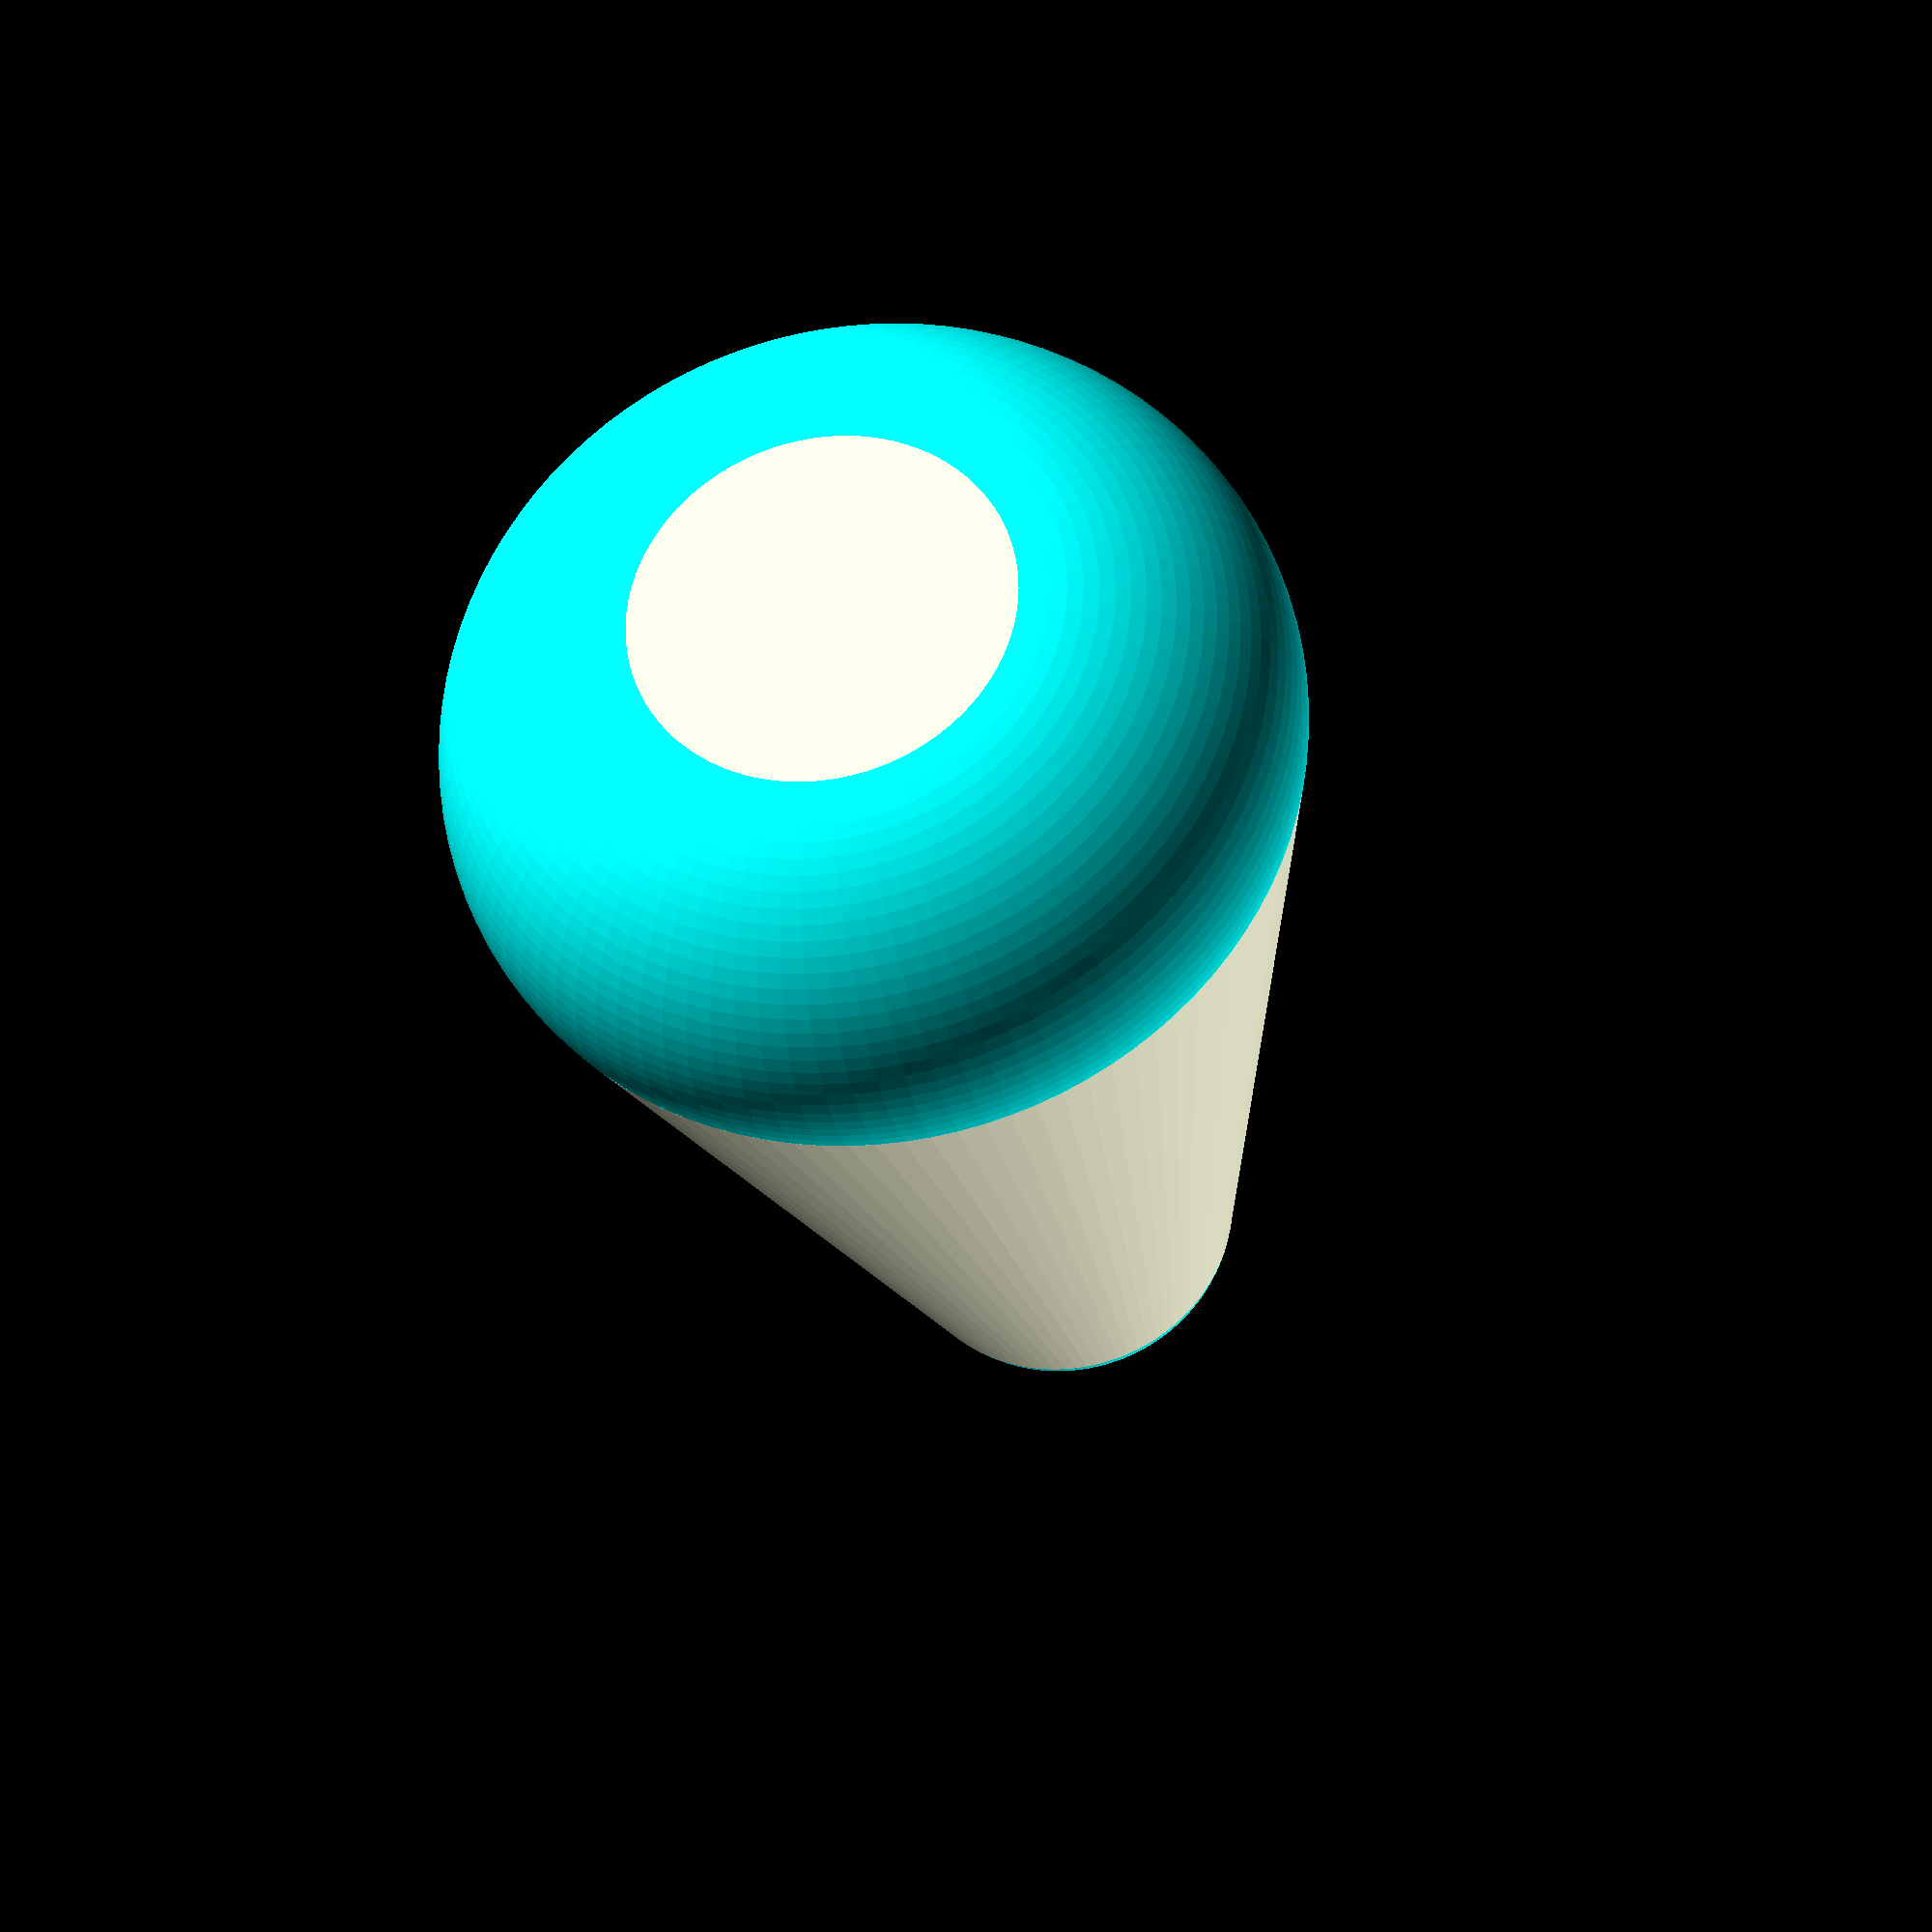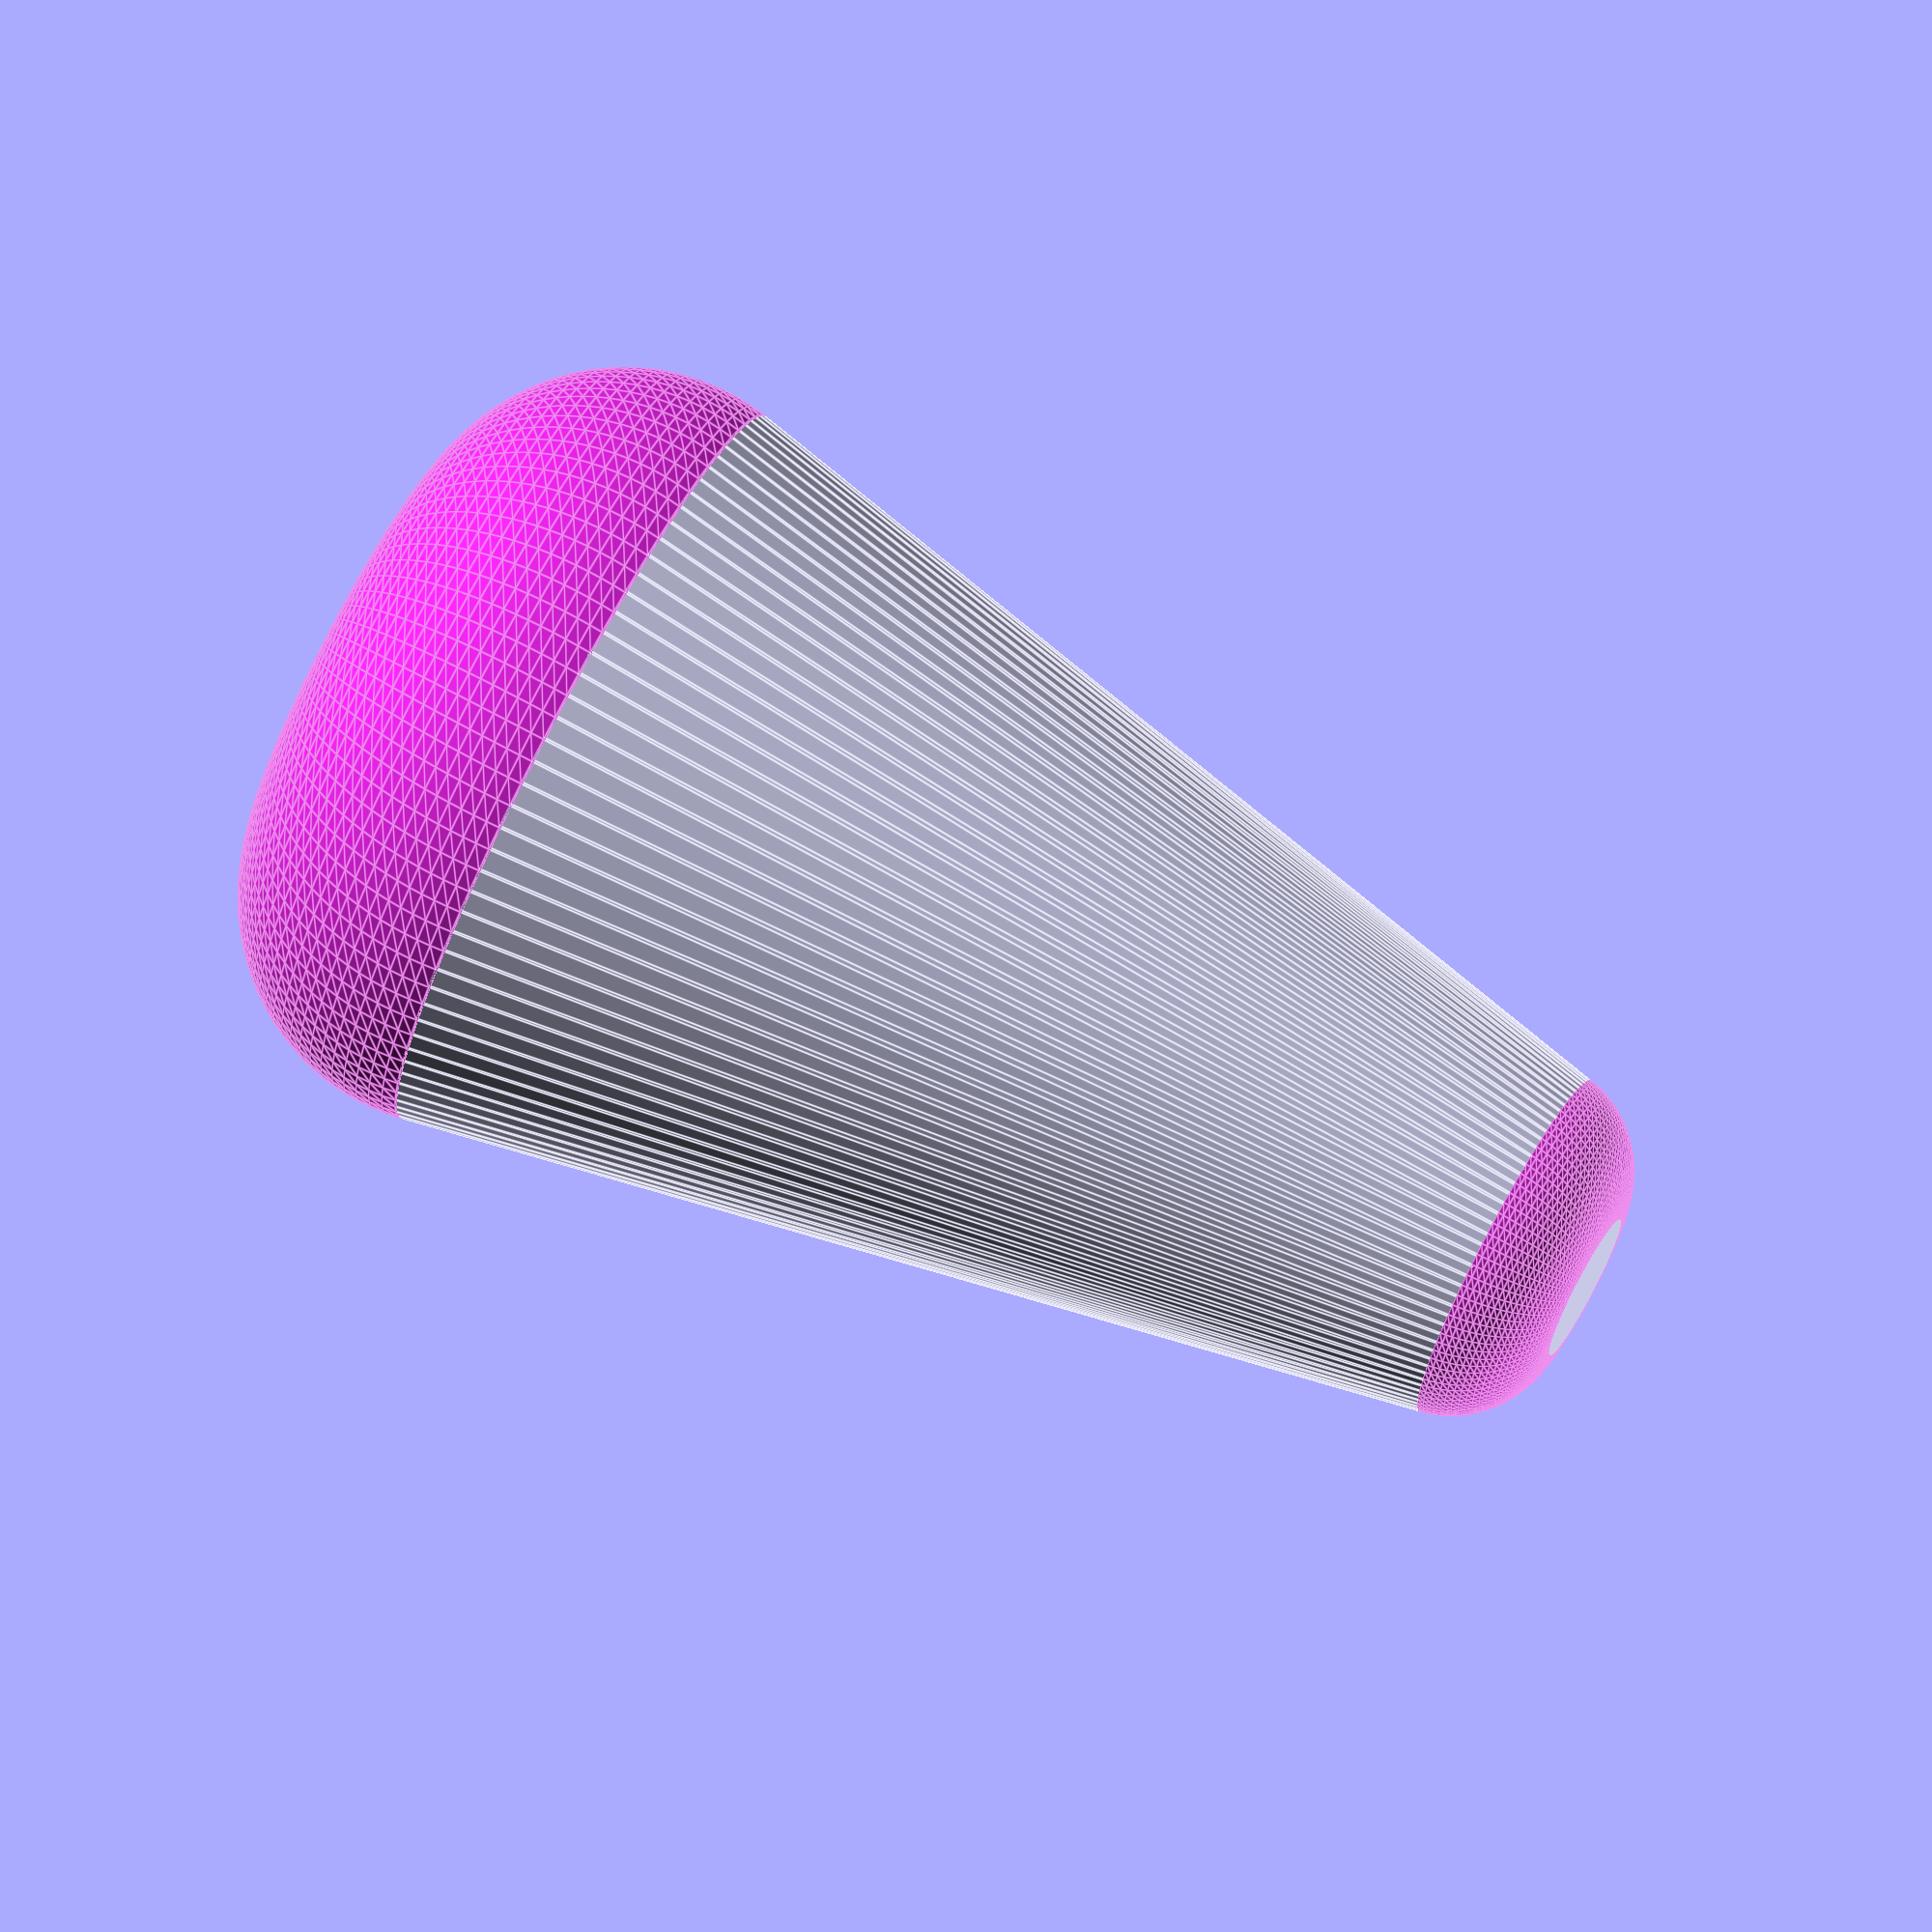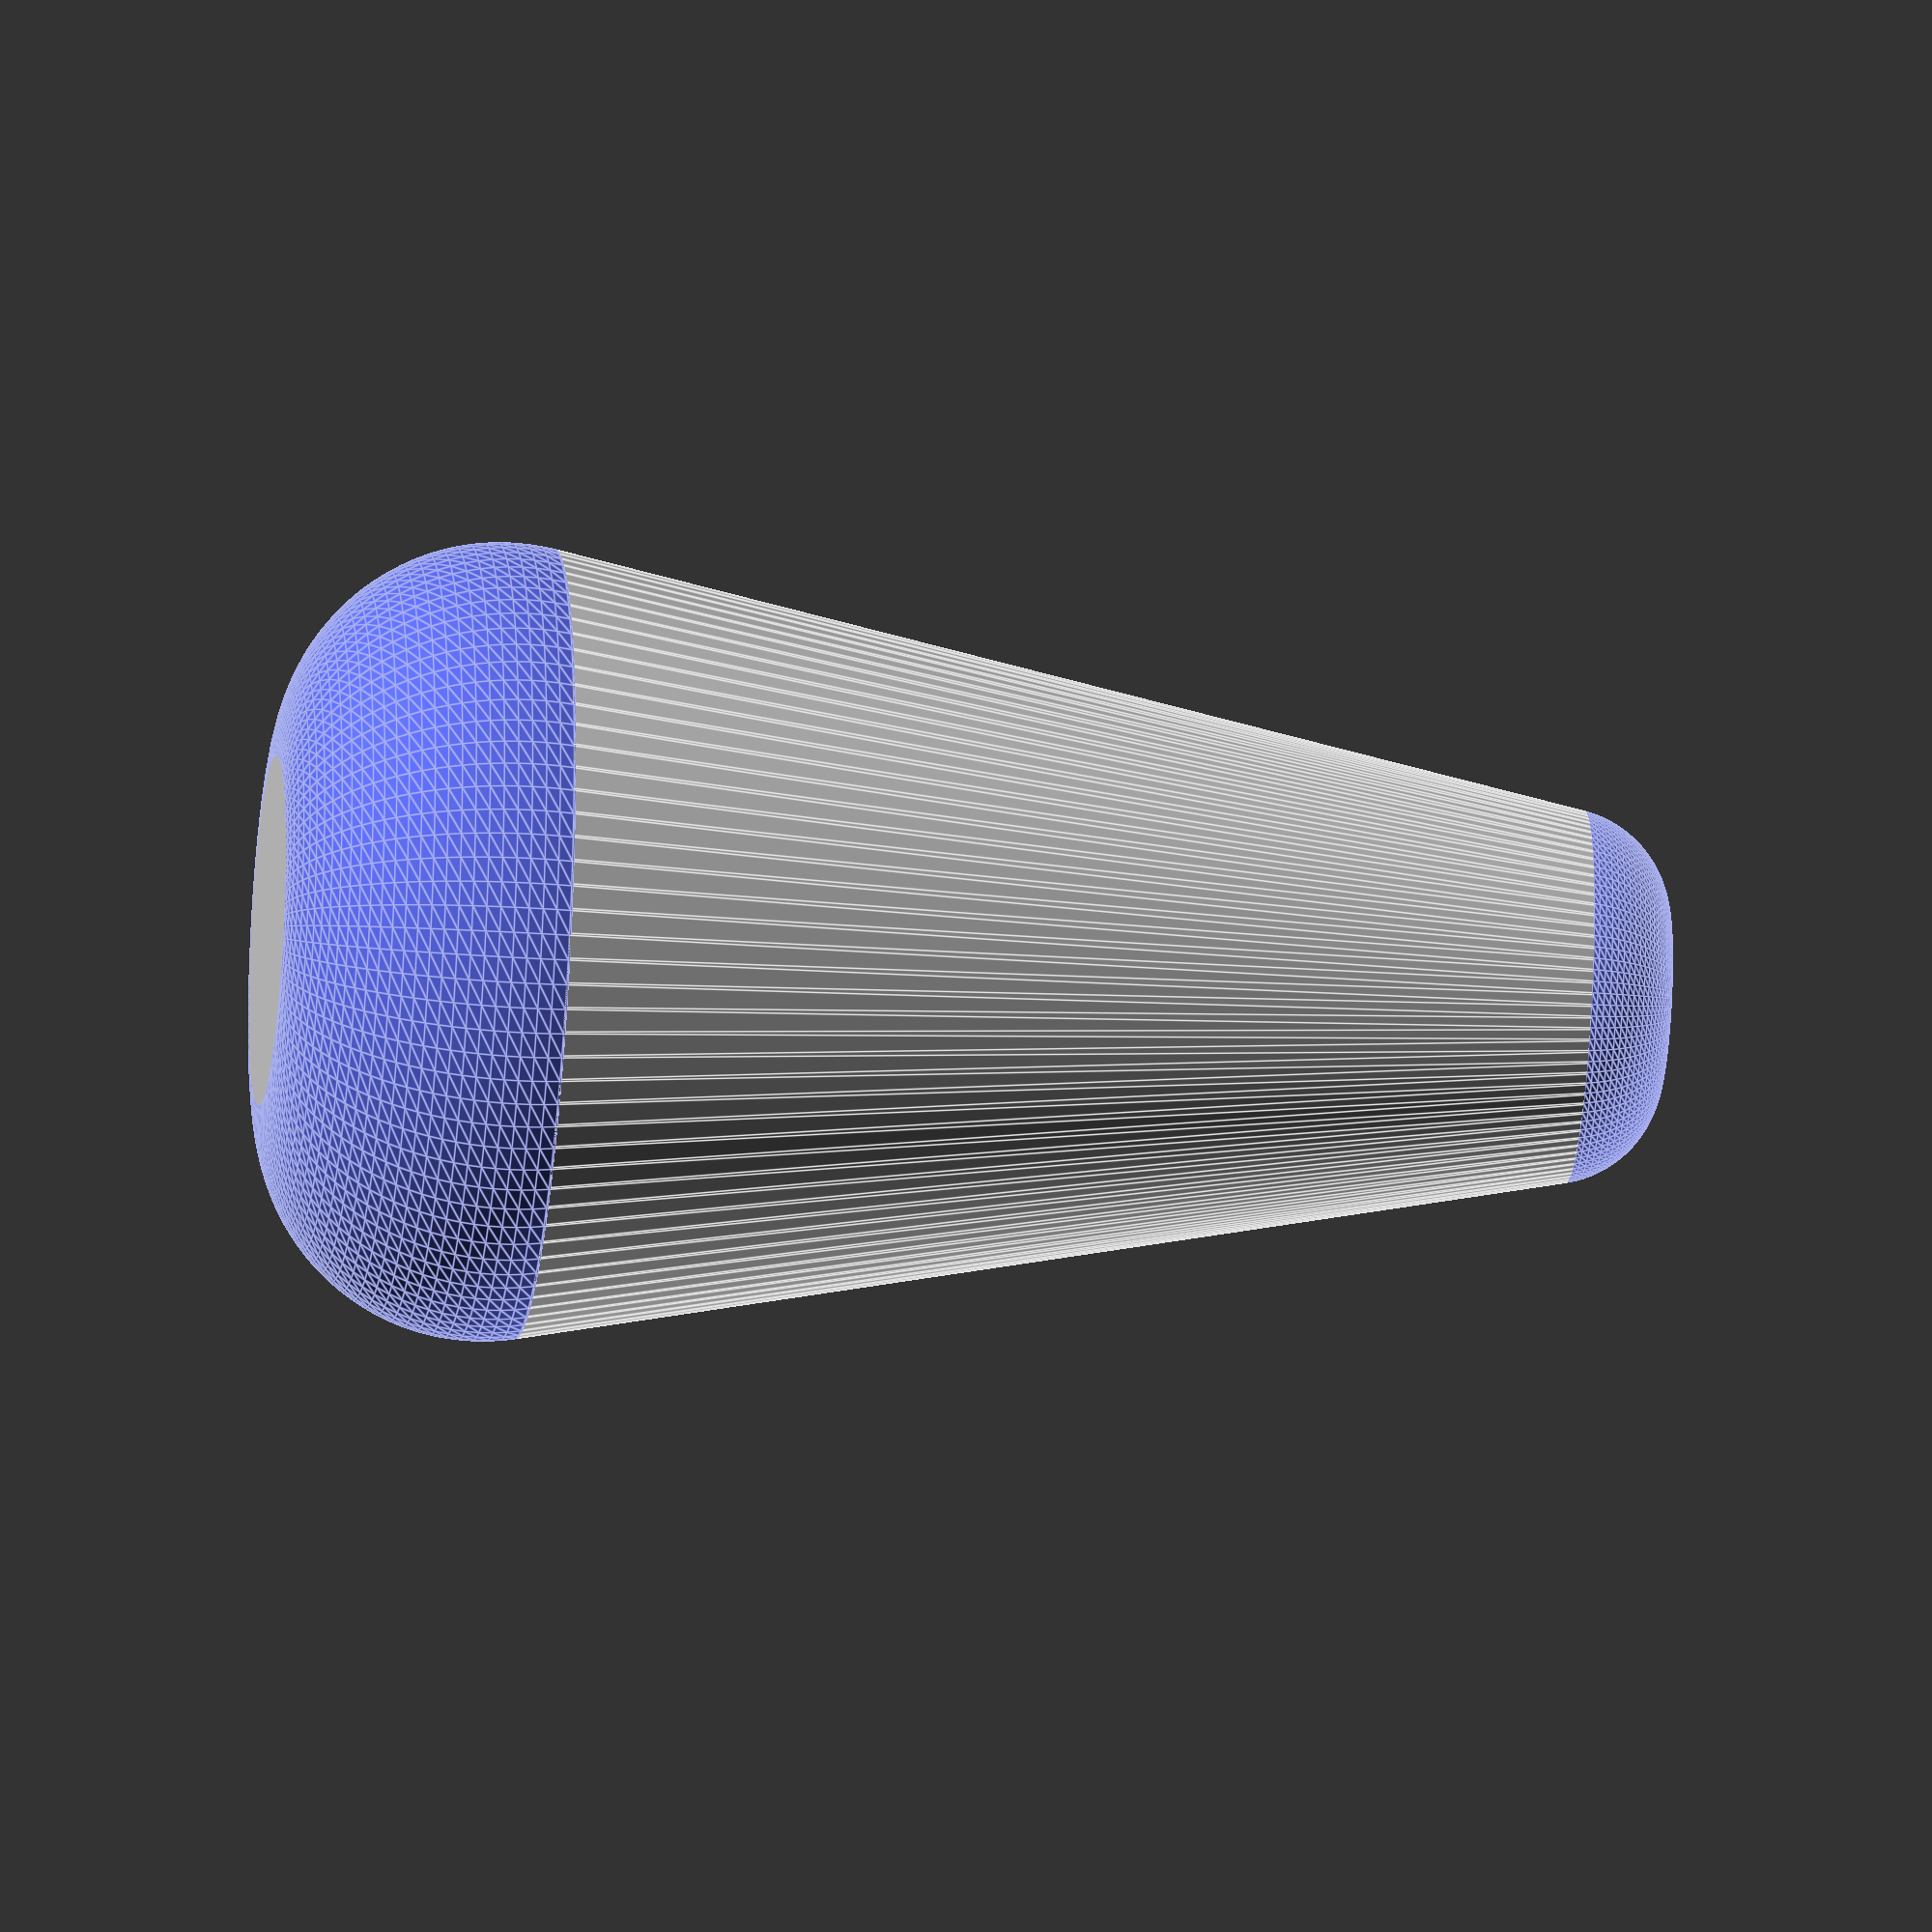
<openscad>
$fn=100;

module rcylinder($fn = 0, $fa = 12, $fs = 2, h = 1, r1 = 1, r2 = 1, center = false, radius = 1, debug = false, radius1, radius2) {
	// define all values
	radius1 = radius1 == undef ? radius : radius1;
	radius2 = radius2 == undef ? radius : radius2;
	
	function angle(h, r) = atan2(h, r);
	function differenceSquareX(radius, angle) = (radius / (tan(angle / 2)));
	function differenceSquareY(differenceSquareX, angle) = differenceSquareX * cos(90 - angle);

	module roundEdge(h, rThis, rOther, radius, $fa = $fa, $fs = $fs, $fn = $fn, convexity = 10) {
		a = angle (h, rThis - rOther);
		dSX = differenceSquareX(radius, a);
		dSY = differenceSquareY(dSX, a);
		
		// if round edge is smaller than cylinder radius
		if (rThis - dSX >= 0) {
			// make a round edge
			_stdRoundEdge(rThis, radius, $fa, $fs, $fn, convexity, dSX, dSY);
		} else {
			// put a sphere on top of the cylinder instead of a round edge
			_sphereRoundEdge();
		}
	}
	
	if(debug) {
		cylinder($fn = $fn, $fa = $fa, $fs = $fs, h = h, r1 = r1, r2 = r2, center = center);
	} else {
		union() {
			alpha = angle(h, r1);
			x = differenceSquareX(radius, alpha);
			y = differenceSquareY(x, alpha);
			
			difference() {
				cylinder($fn = $fn, $fa = $fa, $fs = $fs, h = h, r1 = r1, r2 = r2, center = center);
				if (radius1 > 0) {
					roundEdge(h, r1, r2, radius1);
				}
				if (radius2 > 0) {
					translate([0,0, h]) {
						rotate([0,180,0]) {
							roundEdge(h, r2, r1, radius2);
						}
					}
				}
			}
		}
	}
	
	module _stdRoundEdge(rThis, radius, $fa = $fa, $fs = $fs, $fn = $fn, convexity = 10, dSX, dSY) {
		rotate_extrude(convexity = convexity, $fn = $fn) {
			translate([rThis - dSX, radius, 0]) {
				difference() {
					translate([(dSX + 1)/2, ((dSY - 1)/2) - radius, 0]) {
						square([dSX + 1, dSY + 1], center = true);
					}
					circle(r = radius, $fa = $fa, $fs = $fs, $fn = $fn);
				}
			}
		}
	}
}

rcylinder($fn = 100, h=25, r1=3, r2=8, radius1 = 2, radius2 = 4, center=false, debug=false);

</openscad>
<views>
elev=27.1 azim=349.5 roll=10.4 proj=p view=wireframe
elev=284.5 azim=62.3 roll=118.2 proj=o view=edges
elev=208.9 azim=315.5 roll=96.0 proj=o view=edges
</views>
